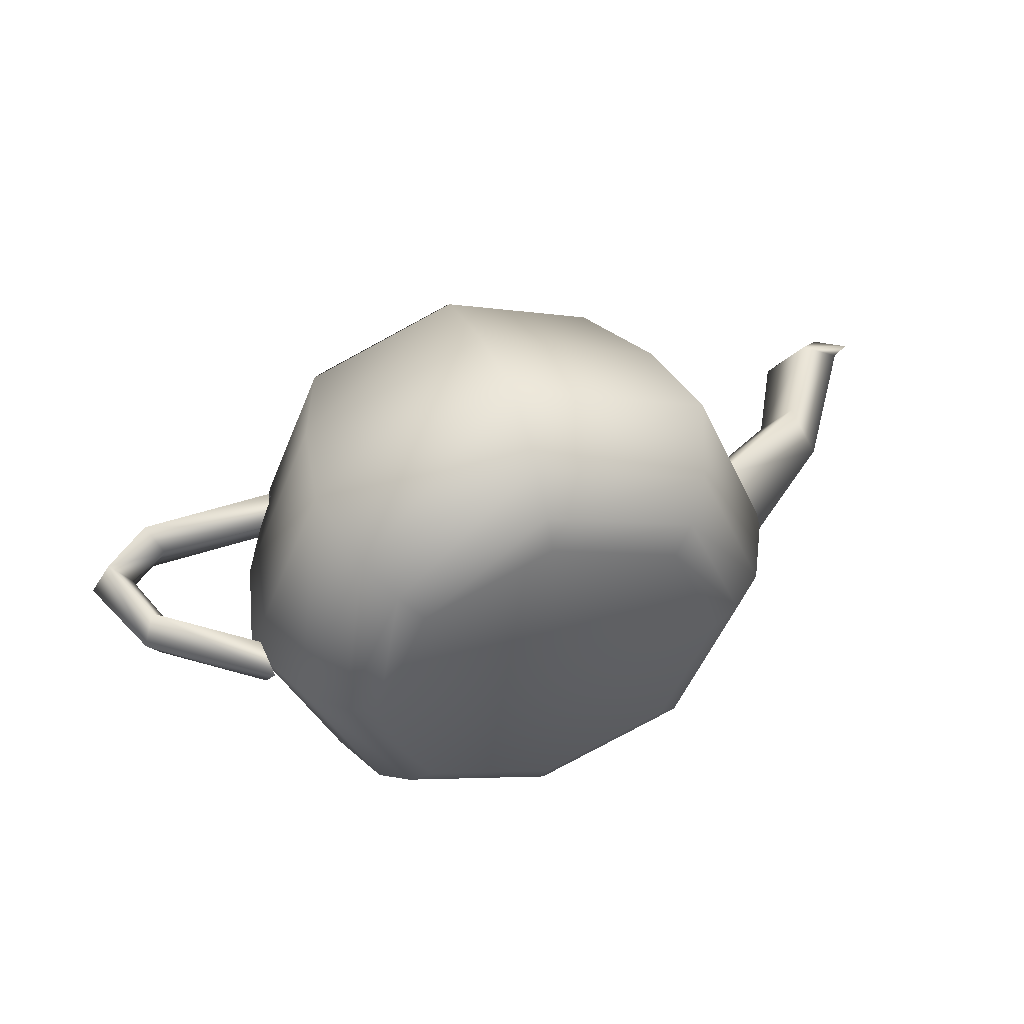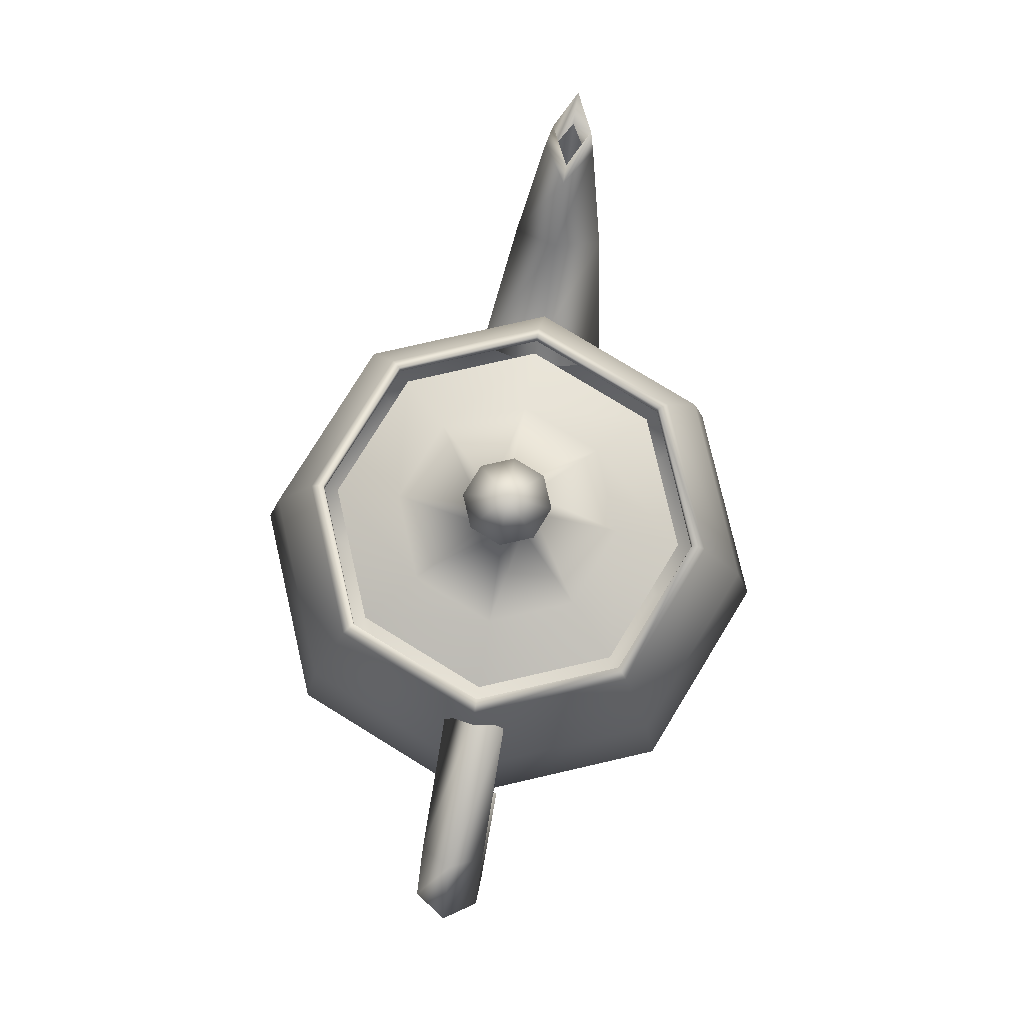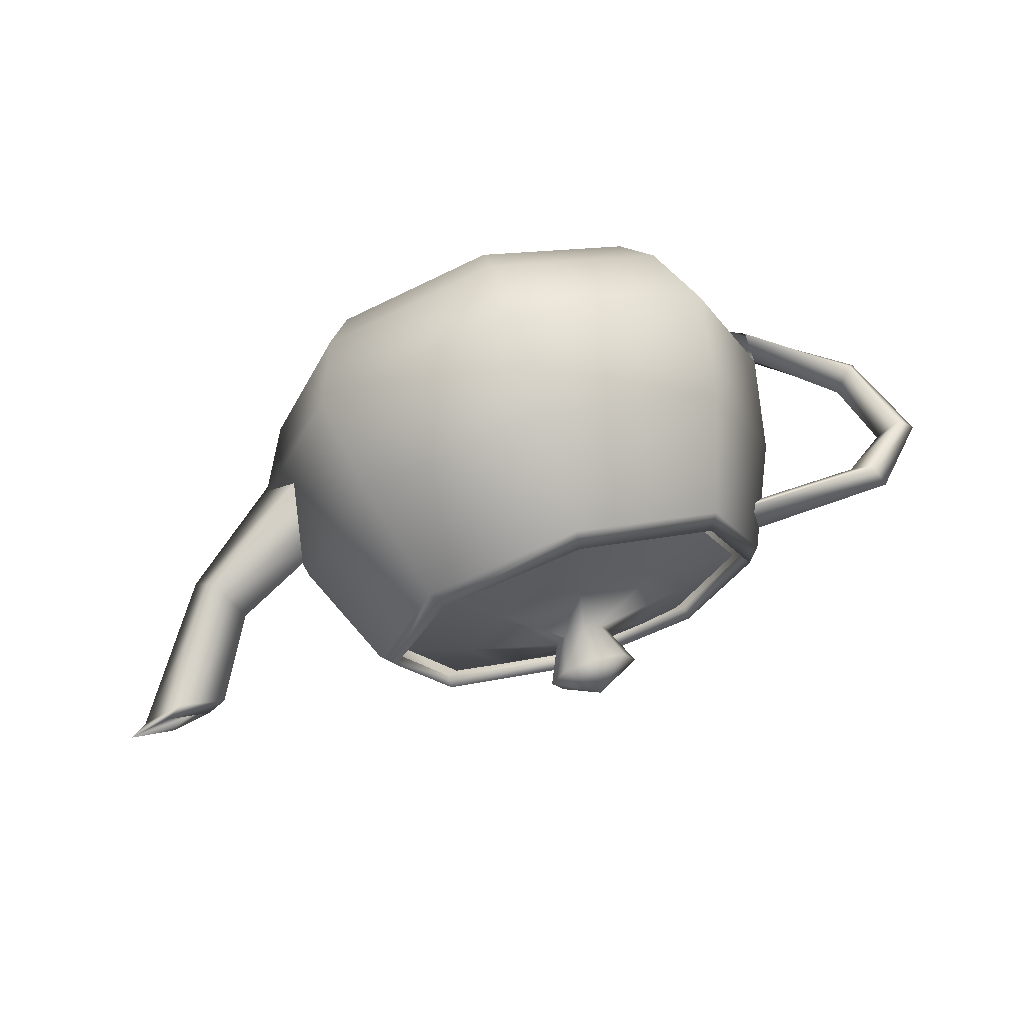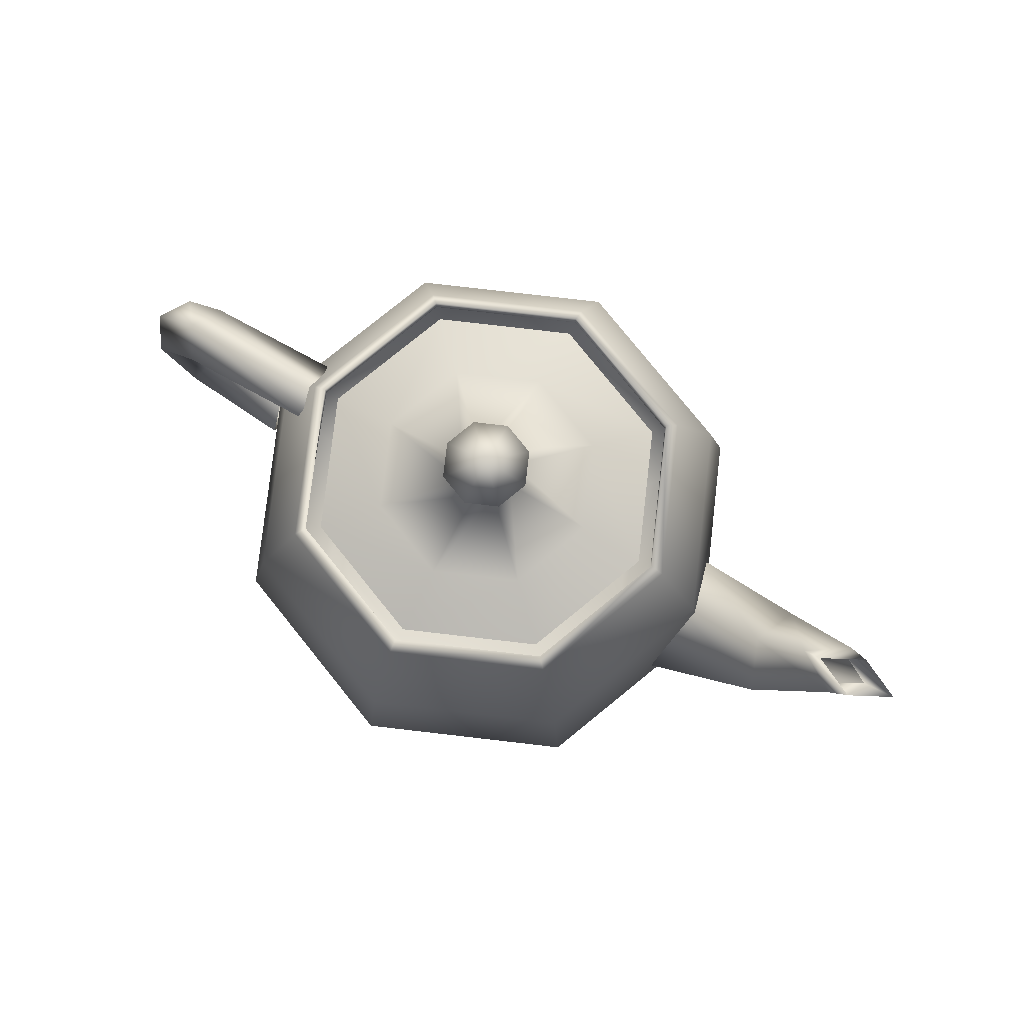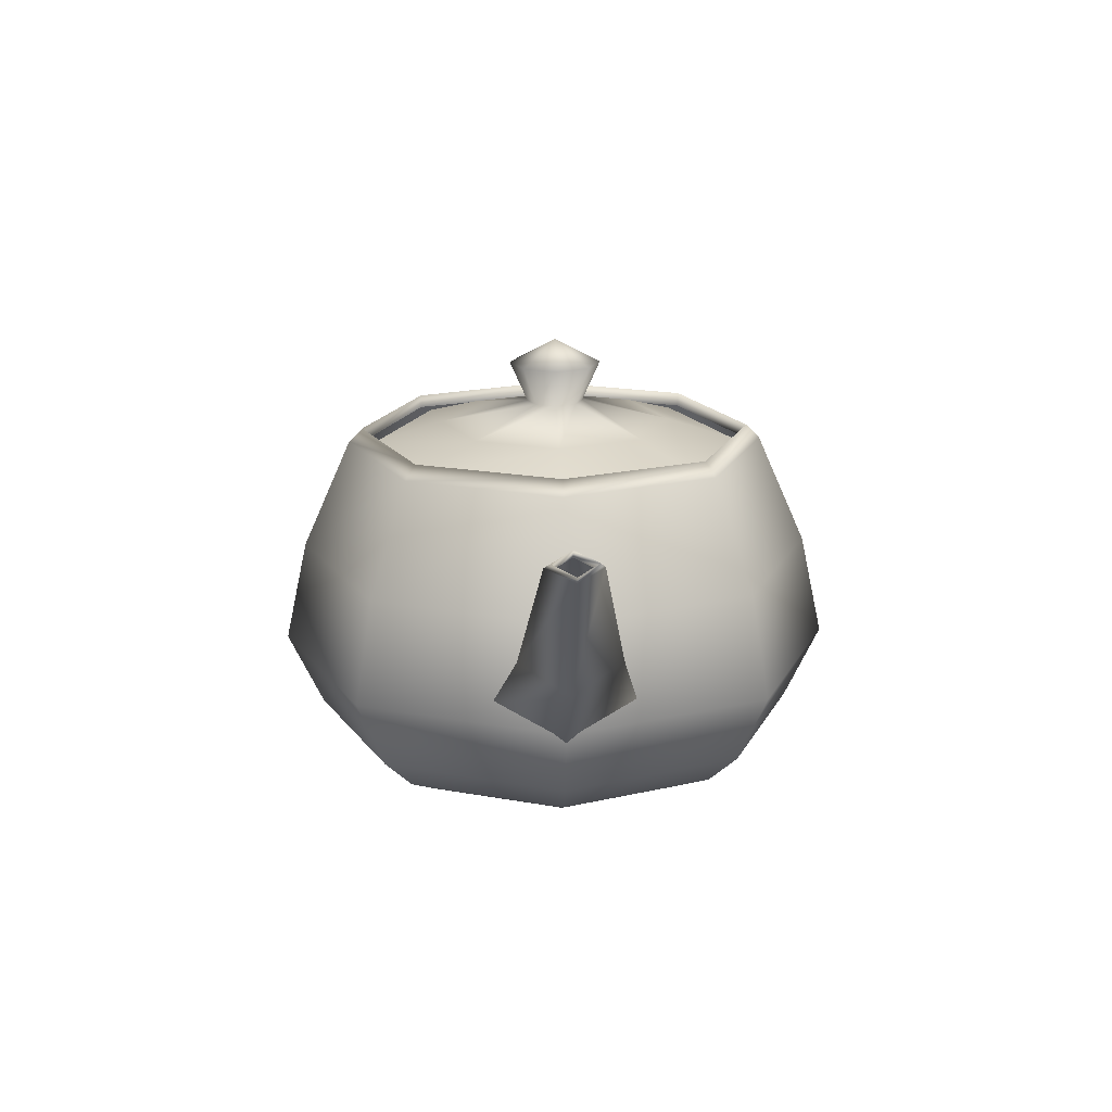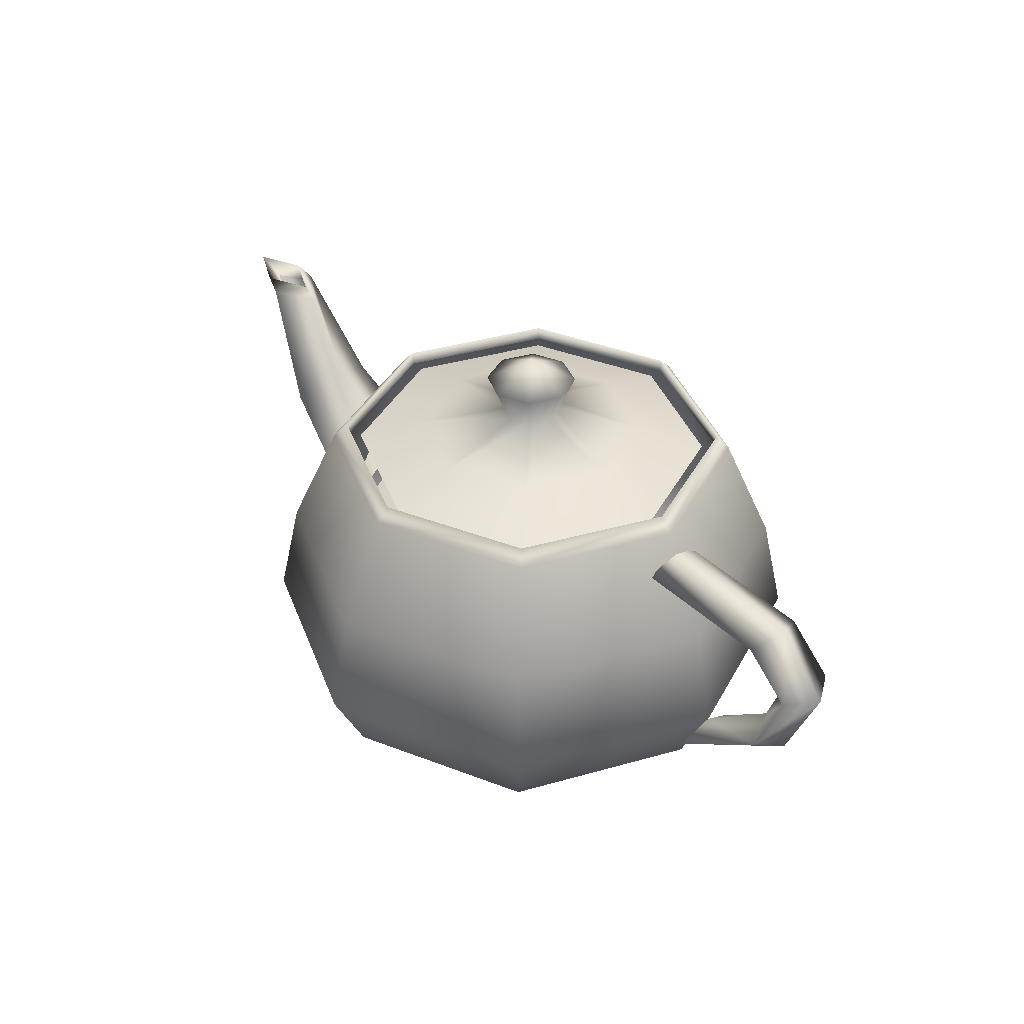
<metadata>
{"format":"obj","ext":"obj","renderer":"f3d","projection":"perspective","resolution":1024,"background":"white","views":[{"elev":47.8,"azim":-18.2,"up":"+Z"},{"elev":78.4,"azim":-80.7,"up":"+Y"},{"elev":68.7,"azim":163.2,"up":"+Z"},{"elev":79.9,"azim":28.8,"up":"+Y"},{"elev":17.9,"azim":87.7,"up":"+Y"},{"elev":38.7,"azim":-131.9,"up":"+Y"}]}
</metadata>
<code>
o teapot_2.002
v 0.7844 0.5456 0
v 0.5158 0.5456 0.6574
v 0.5173 0.6108 0.6589
v 0.7864 0.6108 0
v 0.5628 0.5456 0.7044
v 0.8505 0.5456 0
v -0.1416 0.5456 0.9259
v -0.1416 0.6108 0.928
v -0.1416 0.5456 0.9921
v -0.8213 0.5456 0.6574
v -0.8033 0.6108 0.6589
v -0.846 0.5456 0.7044
v -1.068 0.5456 0
v -1.07 0.6108 0
v -1.134 0.5456 0
v -0.799 0.5456 -0.6574
v -0.8005 0.6108 -0.6589
v -0.846 0.5456 -0.7044
v -0.1416 0.5456 -0.9259
v -0.1416 0.6108 -0.928
v -0.1416 0.5456 -0.9921
v 0.5158 0.5456 -0.6574
v 0.5173 0.6108 -0.6589
v 0.5628 0.5456 -0.7044
v 0.7242 0.031 0.8658
v 1.078 0.031 0
v 0.7976 -0.4464 0.9392
v 1.181 -0.4464 -0
v -0.1416 0.031 1.219
v -0.1416 -0.4464 1.323
v -1.007 0.031 0.8658
v -1.081 -0.4464 0.9392
v -1.361 0.031 0
v -1.464 -0.4464 -0
v -1.007 0.031 -0.8658
v -1.081 -0.4464 -0.9392
v -0.1416 0.031 -1.219
v -0.1416 -0.4464 -1.323
v 0.7242 0.031 -0.8658
v 0.7976 -0.4464 -0.9392
v 0.6802 -0.7875 0.8218
v 1.016 -0.7875 -0
v 0.5628 -0.9425 0.7044
v 0.8505 -0.9425 -0
v -0.1416 -0.7875 1.157
v -0.1416 -0.9425 0.9921
v -0.9634 -0.7875 0.8218
v -0.846 -0.9425 0.7044
v -1.299 -0.7875 -0
v -1.134 -0.9425 -0
v -0.9634 -0.7875 -0.8218
v -0.846 -0.9425 -0.7044
v -0.1416 -0.7875 -1.157
v -0.1416 -0.9425 -0.9921
v 0.6802 -0.7875 -0.8218
v 0.5628 -0.9425 -0.7044
v 0.4615 -1.011 0.6031
v 0.7079 -1.011 -0
v -0.1416 -1.042 -0
v -0.1416 -1.011 0.8495
v -0.7447 -1.011 0.6031
v -0.9911 -1.011 -0
v -0.7447 -1.011 -0.6031
v -0.1416 -1.011 -0.8495
v 0.4615 -1.011 -0.6031
v -1.2 0.2976 0
v -1.167 0.372 0.1488
v -1.807 0.3441 0.1488
v -1.737 0.279 0
v -2.027 0.1488 0.1488
v -1.927 0.1488 0
v -1.134 0.4464 0
v -1.878 0.4092 0
v -2.126 0.1488 0
v -1.167 0.372 -0.1488
v -1.807 0.3441 -0.1488
v -2.027 0.1488 -0.1488
v -1.884 -0.2124 0.1488
v -1.82 -0.1488 -0
v -1.431 -0.5456 0.1488
v -1.464 -0.4464 -0
v -1.948 -0.2759 -0
v -1.398 -0.6449 -0
v -1.884 -0.2124 -0.1488
v -1.431 -0.5456 -0.1488
v 0.9828 -0.09921 -0
v 0.9828 -0.372 0.3274
v 1.537 0.031 0.2257
v 1.437 0.1488 0
v 1.843 0.5456 0.124
v 1.644 0.5456 0
v 0.9828 -0.6449 -0
v 1.636 -0.08681 -0
v 2.041 0.5456 0
v 0.9828 -0.372 -0.3274
v 1.537 0.031 -0.2257
v 1.843 0.5456 -0.124
v 1.926 0.5898 0.09921
v 1.727 0.5829 0
v 1.843 0.5456 0.07441
v 1.71 0.5456 0
v 2.126 0.5968 0
v 1.975 0.5456 0
v 1.926 0.5898 -0.09921
v 1.843 0.5456 -0.07441
v 0.01122 0.9301 0.1528
v 0.07337 0.9301 0
v -0.1416 1.042 0
v -0.04766 0.7441 0.09392
v -0.009301 0.7441 0
v -0.1416 0.9301 0.215
v -0.1416 0.7441 0.1323
v -0.2944 0.9301 0.1528
v -0.2355 0.7441 0.09392
v -0.3565 0.9301 0
v -0.2739 0.7441 0
v -0.2944 0.9301 -0.1528
v -0.2355 0.7441 -0.09392
v -0.1416 0.9301 -0.215
v -0.1416 0.7441 -0.1323
v 0.01122 0.9301 -0.1528
v -0.04766 0.7441 -0.09392
v 0.2458 0.6449 0.3874
v 0.4041 0.6449 0
v 0.4689 0.5456 0.6105
v 0.7182 0.5456 0
v -0.1416 0.6449 0.5456
v -0.1416 0.5456 0.8598
v -0.529 0.6449 0.3874
v -0.752 0.5456 0.6105
v -0.6872 0.6449 0
v -1.001 0.5456 0
v -0.529 0.6449 -0.3874
v -0.752 0.5456 -0.6105
v -0.1416 0.6449 -0.5456
v -0.1416 0.5456 -0.8598
v 0.2458 0.6449 -0.3874
v 0.4689 0.5456 -0.6105
f 1 2 3
f 3 4 1
f 4 3 5
f 5 6 4
f 2 7 8
f 8 3 2
f 3 8 9
f 9 5 3
f 7 10 11
f 11 8 7
f 8 11 12
f 12 9 8
f 10 13 14
f 14 11 10
f 11 14 15
f 15 12 11
f 13 16 17
f 17 14 13
f 14 17 18
f 18 15 14
f 16 19 20
f 20 17 16
f 17 20 21
f 21 18 17
f 19 22 23
f 23 20 19
f 20 23 24
f 24 21 20
f 22 1 4
f 4 23 22
f 23 4 6
f 6 24 23
f 6 5 25
f 25 26 6
f 26 25 27
f 27 28 26
f 5 9 29
f 29 25 5
f 25 29 30
f 30 27 25
f 9 12 31
f 31 29 9
f 29 31 32
f 32 30 29
f 12 15 33
f 33 31 12
f 31 33 34
f 34 32 31
f 15 18 35
f 35 33 15
f 33 35 36
f 36 34 33
f 18 21 37
f 37 35 18
f 35 37 38
f 38 36 35
f 21 24 39
f 39 37 21
f 37 39 40
f 40 38 37
f 24 6 26
f 26 39 24
f 39 26 28
f 28 40 39
f 28 27 41
f 41 42 28
f 42 41 43
f 43 44 42
f 27 30 45
f 45 41 27
f 41 45 46
f 46 43 41
f 30 32 47
f 47 45 30
f 45 47 48
f 48 46 45
f 32 34 49
f 49 47 32
f 47 49 50
f 50 48 47
f 34 36 51
f 51 49 34
f 49 51 52
f 52 50 49
f 36 38 53
f 53 51 36
f 51 53 54
f 54 52 51
f 38 40 55
f 55 53 38
f 53 55 56
f 56 54 53
f 40 28 42
f 42 55 40
f 55 42 44
f 44 56 55
f 44 43 57
f 57 58 44
f 58 57 59
f 43 46 60
f 60 57 43
f 57 60 59
f 46 48 61
f 61 60 46
f 60 61 59
f 48 50 62
f 62 61 48
f 61 62 59
f 50 52 63
f 63 62 50
f 62 63 59
f 52 54 64
f 64 63 52
f 63 64 59
f 54 56 65
f 65 64 54
f 64 65 59
f 56 44 58
f 58 65 56
f 65 58 59
f 66 67 68
f 68 69 66
f 69 68 70
f 70 71 69
f 67 72 73
f 73 68 67
f 68 73 74
f 74 70 68
f 72 75 76
f 76 73 72
f 73 76 77
f 77 74 73
f 75 66 69
f 69 76 75
f 76 69 71
f 71 77 76
f 71 70 78
f 78 79 71
f 79 78 80
f 80 81 79
f 70 74 82
f 82 78 70
f 78 82 83
f 83 80 78
f 74 77 84
f 84 82 74
f 82 84 85
f 85 83 82
f 77 71 79
f 79 84 77
f 84 79 81
f 81 85 84
f 86 87 88
f 88 89 86
f 89 88 90
f 90 91 89
f 87 92 93
f 93 88 87
f 88 93 94
f 94 90 88
f 92 95 96
f 96 93 92
f 93 96 97
f 97 94 93
f 95 86 89
f 89 96 95
f 96 89 91
f 91 97 96
f 91 90 98
f 98 99 91
f 99 98 100
f 100 101 99
f 90 94 102
f 102 98 90
f 98 102 103
f 103 100 98
f 94 97 104
f 104 102 94
f 102 104 105
f 105 103 102
f 97 91 99
f 99 104 97
f 104 99 101
f 101 105 104
f 106 107 108
f 107 106 109
f 109 110 107
f 111 106 108
f 106 111 112
f 112 109 106
f 113 111 108
f 111 113 114
f 114 112 111
f 115 113 108
f 113 115 116
f 116 114 113
f 117 115 108
f 115 117 118
f 118 116 115
f 119 117 108
f 117 119 120
f 120 118 117
f 121 119 108
f 119 121 122
f 122 120 119
f 107 121 108
f 121 107 110
f 110 122 121
f 110 109 123
f 123 124 110
f 124 123 125
f 125 126 124
f 109 112 127
f 127 123 109
f 123 127 128
f 128 125 123
f 112 114 129
f 129 127 112
f 127 129 130
f 130 128 127
f 114 116 131
f 131 129 114
f 129 131 132
f 132 130 129
f 116 118 133
f 133 131 116
f 131 133 134
f 134 132 131
f 118 120 135
f 135 133 118
f 133 135 136
f 136 134 133
f 120 122 137
f 137 135 120
f 135 137 138
f 138 136 135
f 122 110 124
f 124 137 122
f 137 124 126
f 126 138 137

</code>
